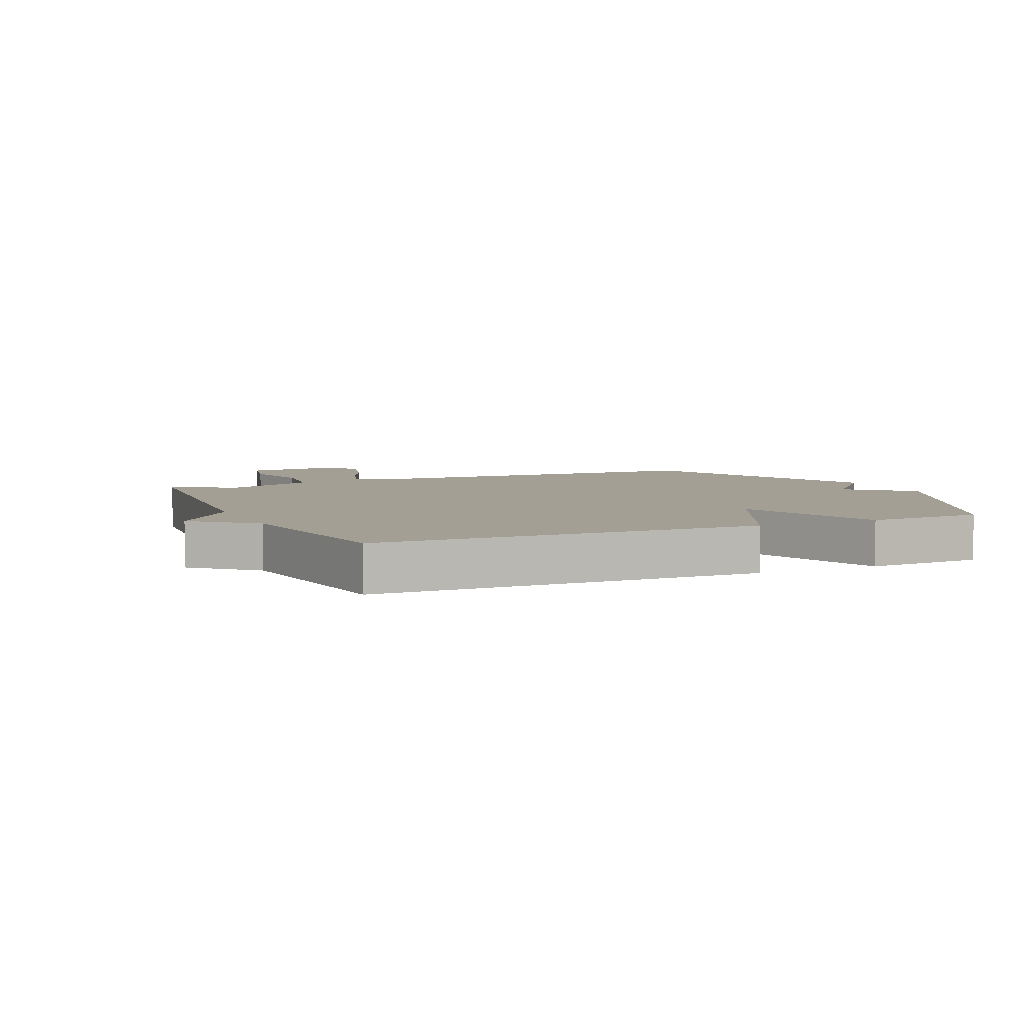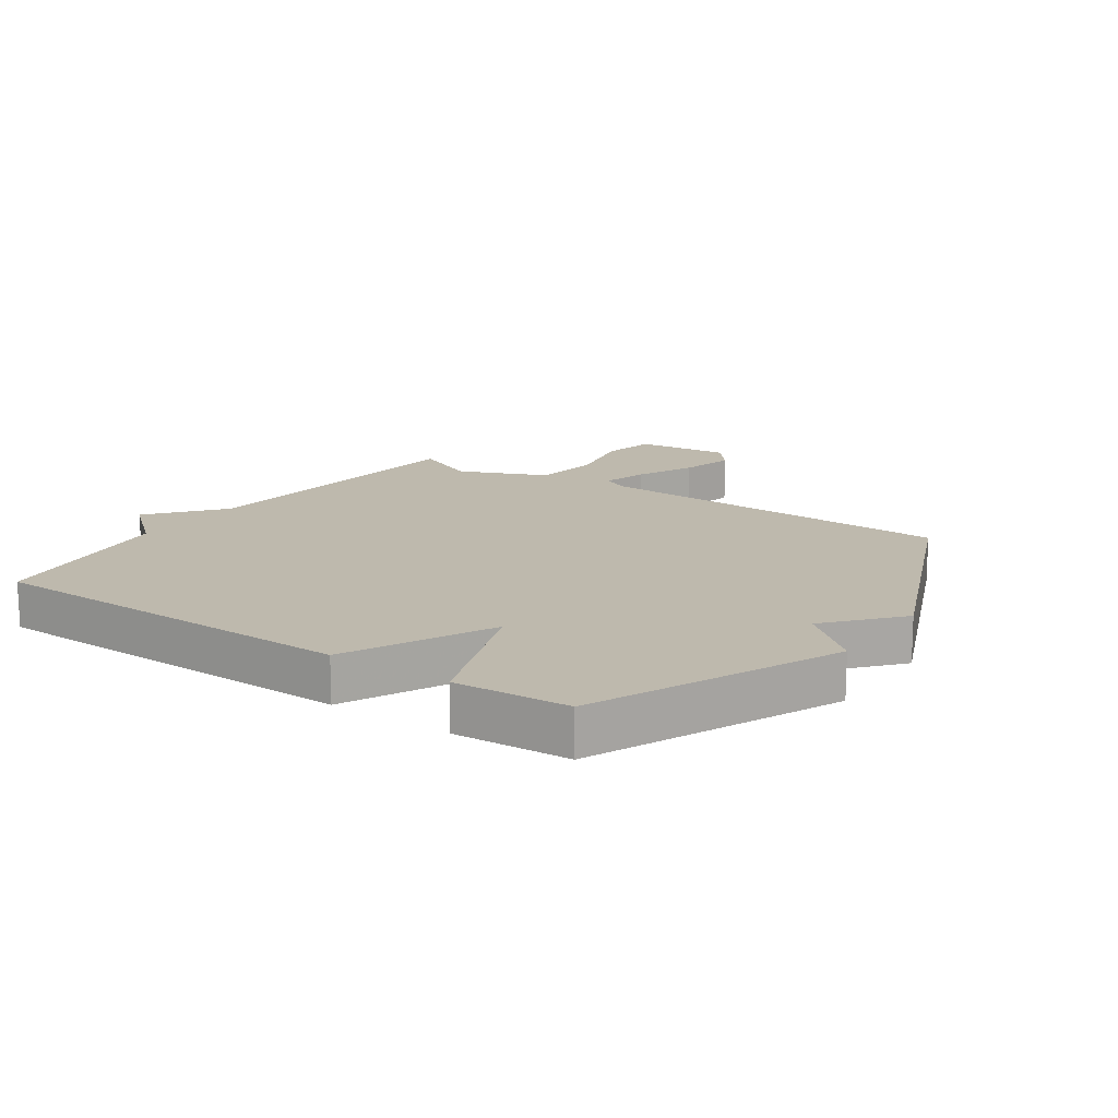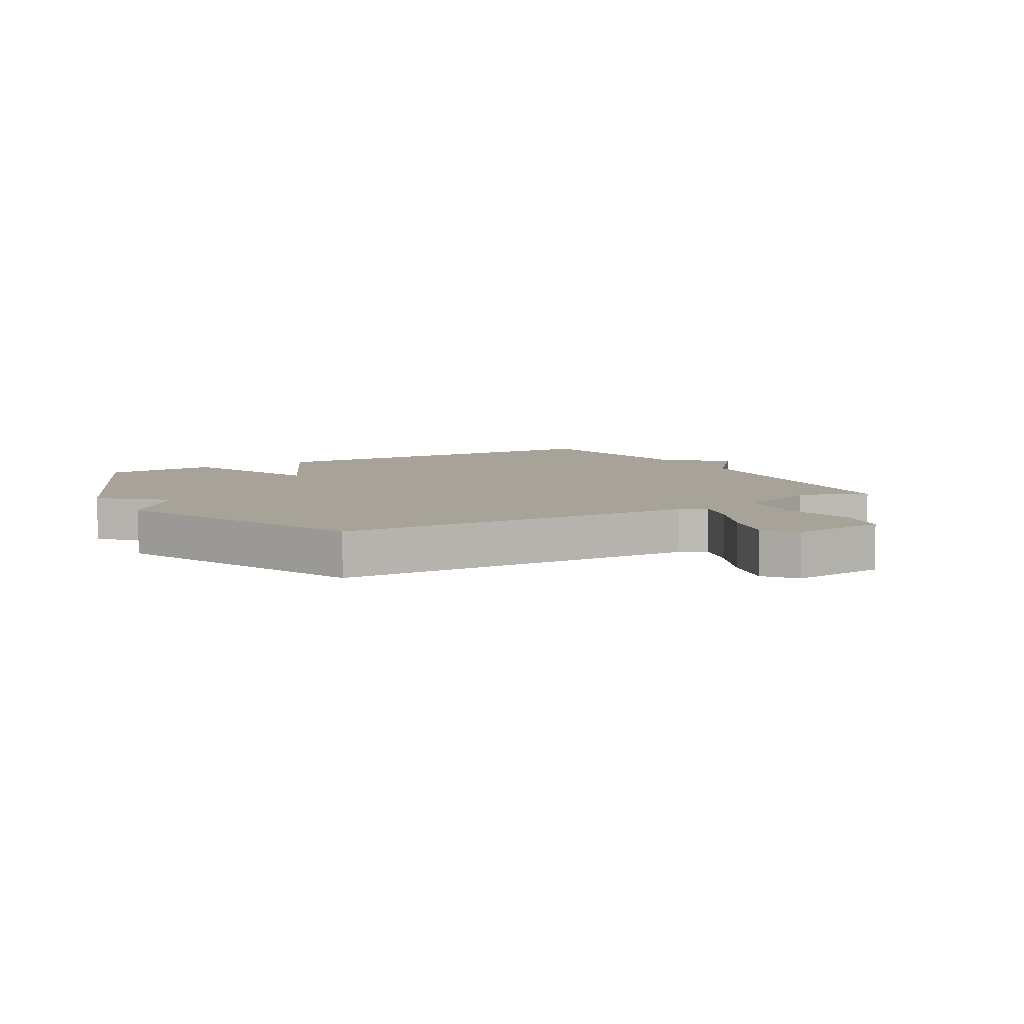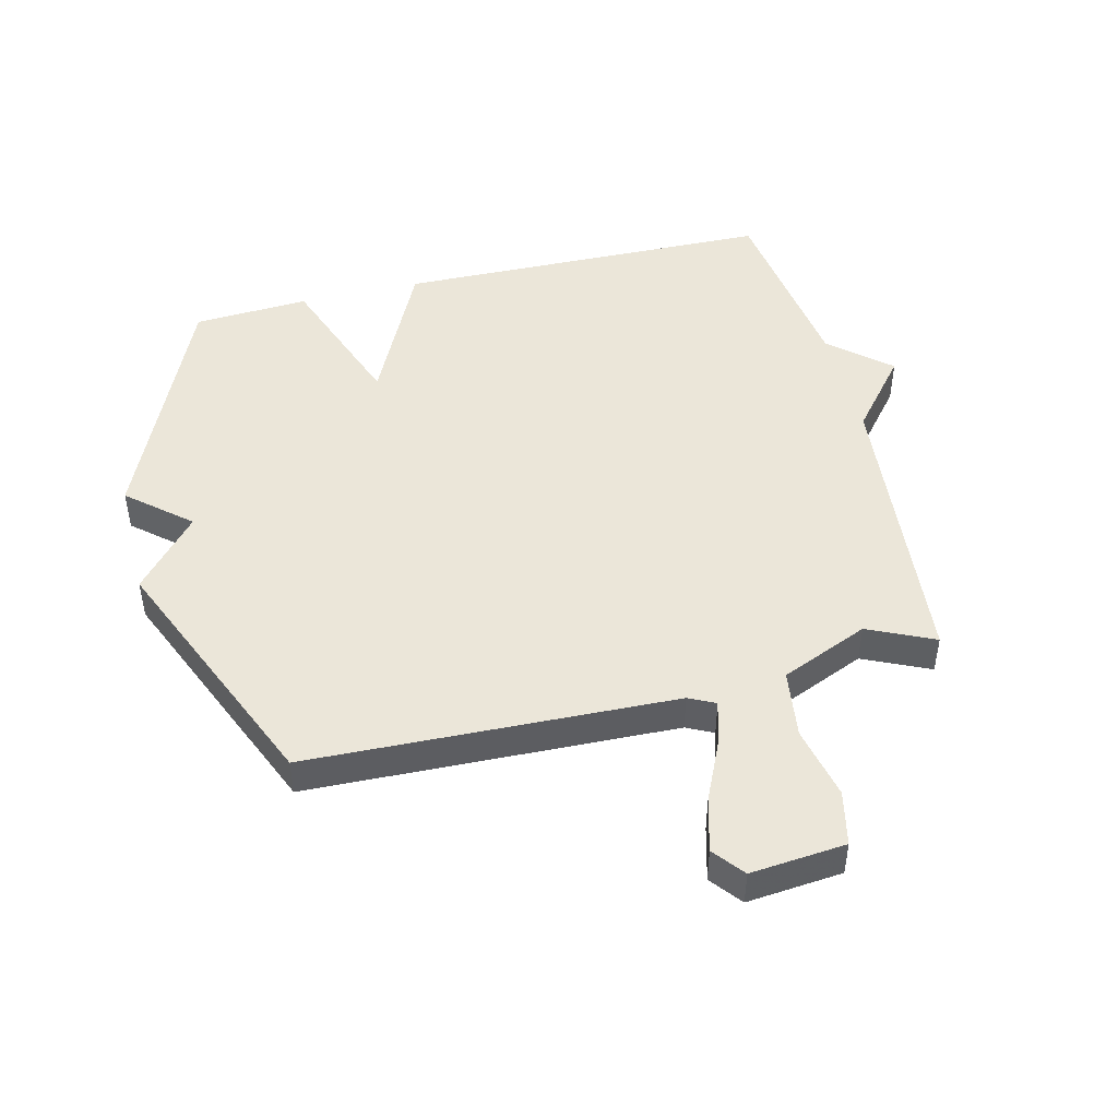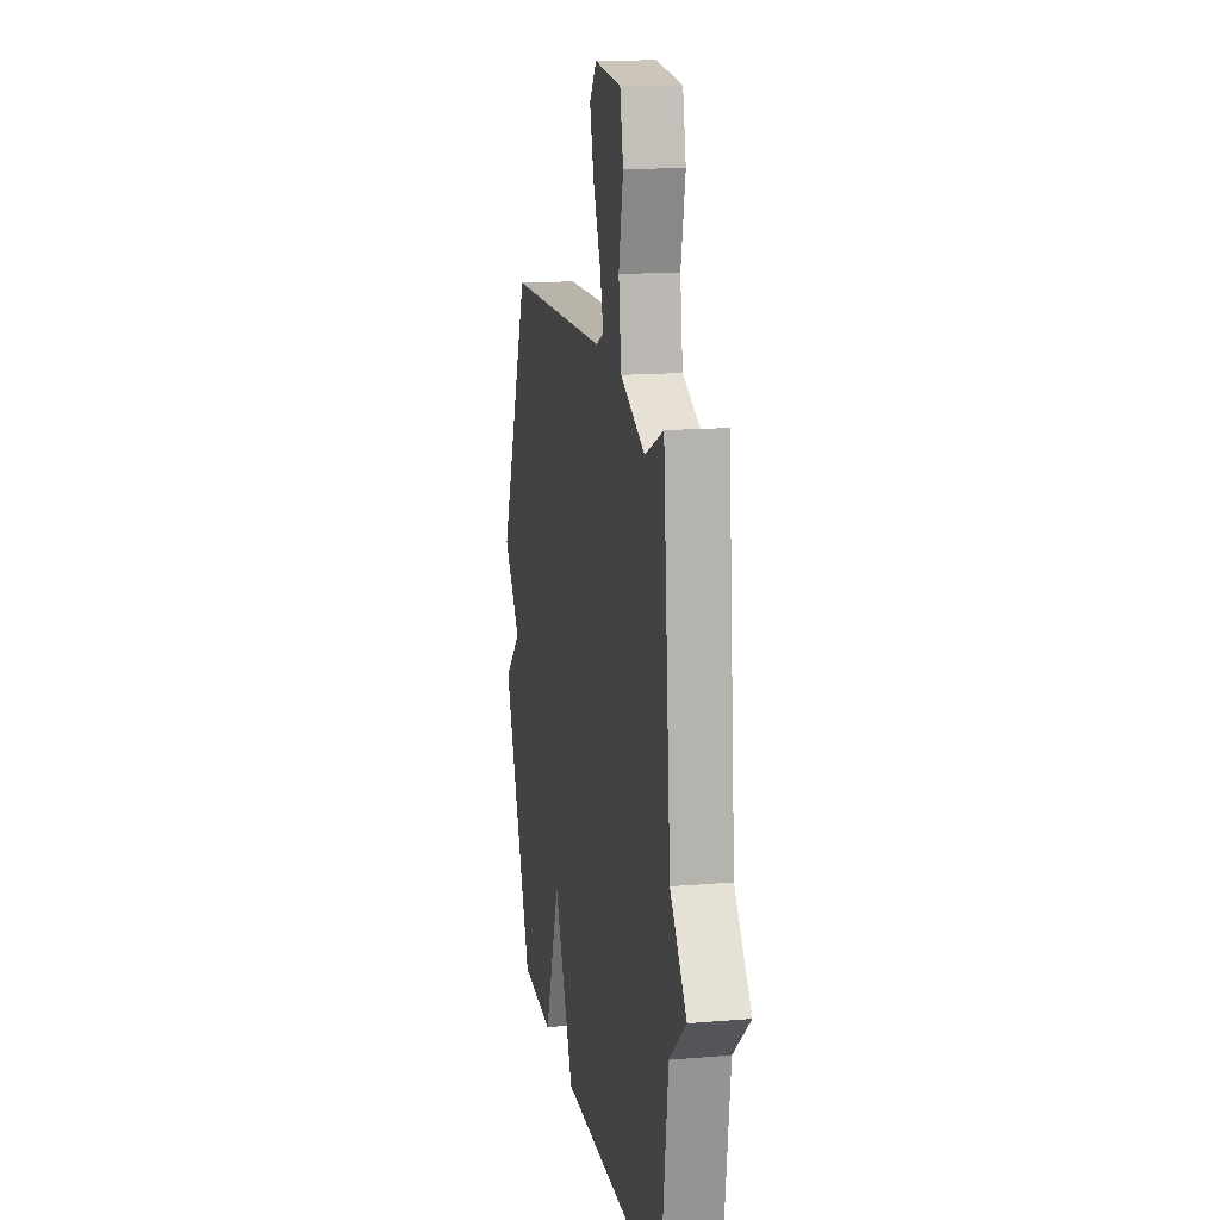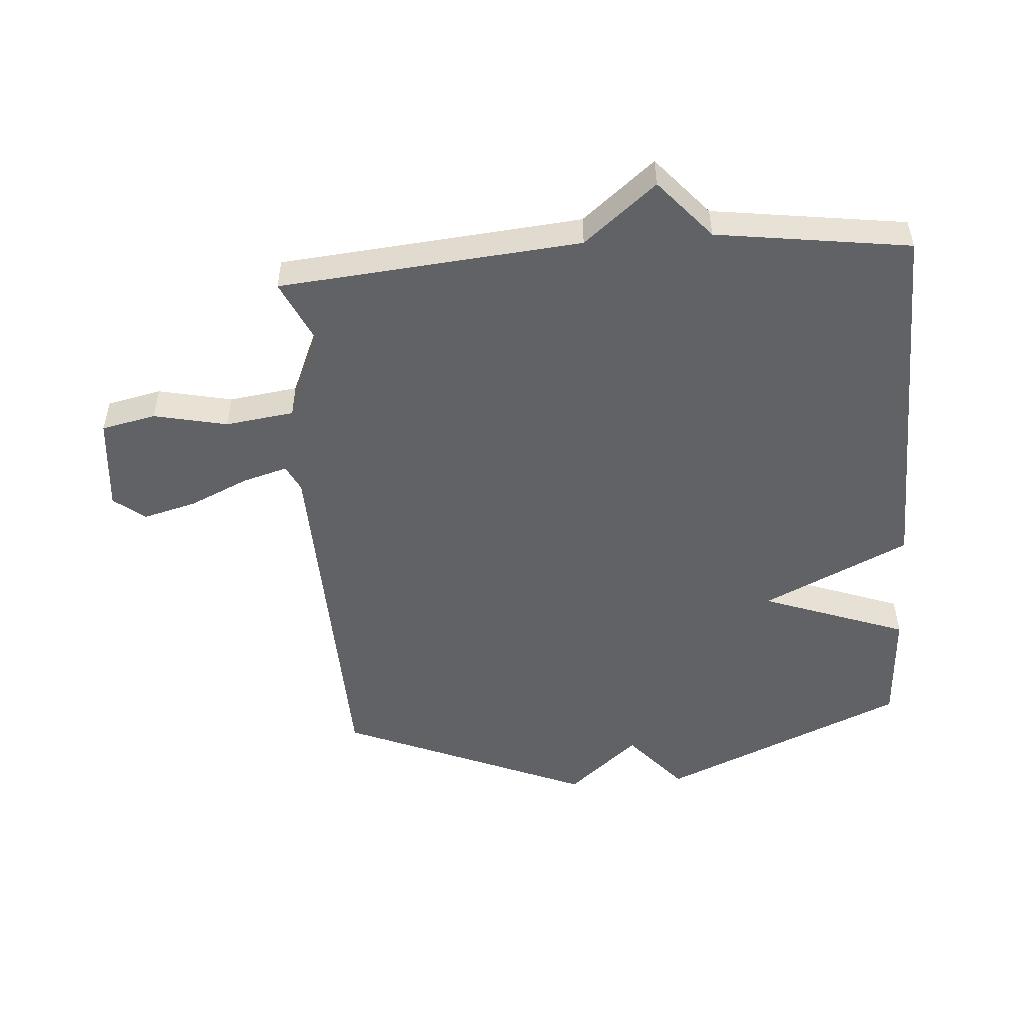
<metadata>
{"format":"obj","ext":"obj","renderer":"f3d","projection":"perspective","resolution":1024,"background":"white","views":[{"elev":5.4,"azim":156.1,"up":"+Y"},{"elev":15.3,"azim":-145.4,"up":"+Y"},{"elev":6.9,"azim":-30.0,"up":"+Y"},{"elev":46.9,"azim":-13.7,"up":"+Y"},{"elev":15.2,"azim":79.9,"up":"+Z"},{"elev":-50.7,"azim":94.3,"up":"+Y"}]}
</metadata>
<code>
v 0.5 0.07 -0.5
v -0.113 0.07 -0.511
v -0.226 0.07 -0.275
v -0.313 0.07 -0.511
v -0.5 0.07 -0.5
v -0.672 0.07 -0.104
v -0.573 0.07 -0.019
v -0.672 0.07 0.096
v -0.5 0.07 0.5
v 0.093 0.07 0.519
v 0.136 0.07 0.54
v 0.115 0.07 0.613
v 0.072 0.07 0.708
v 0.049 0.07 0.795
v 0.089 0.07 0.845
v 0.243 0.07 0.83
v 0.262 0.07 0.742
v 0.236 0.07 0.623
v 0.251 0.07 0.512
v 0.393 0.07 0.451
v 0.5 0.07 0.5
v 0.544 0.07 0.013
v 0.64 0.07 -0.104
v 0.544 0.07 -0.187
v 0.5 0 -0.5
v -0.113 0 -0.511
v -0.226 0 -0.275
v -0.313 0 -0.511
v -0.5 0 -0.5
v -0.672 0 -0.104
v -0.573 0 -0.019
v -0.672 0 0.096
v -0.5 0 0.5
v 0.093 0 0.519
v 0.136 0 0.54
v 0.115 0 0.613
v 0.072 0 0.708
v 0.049 0 0.795
v 0.089 0 0.845
v 0.243 0 0.83
v 0.262 0 0.742
v 0.236 0 0.623
v 0.251 0 0.512
v 0.393 0 0.451
v 0.5 0 0.5
v 0.544 0 0.013
v 0.64 0 -0.104
v 0.544 0 -0.187
f 22 23 24
f 1 2 3
f 24 1 3
f 22 24 3
f 21 22 3
f 20 21 3
f 19 20 3
f 18 19 3
f 16 17 18
f 15 16 18
f 14 15 18
f 13 14 18
f 12 13 18
f 11 12 18
f 11 18 3
f 10 11 3
f 9 10 3
f 8 9 3
f 7 8 3
f 5 6 7
f 4 5 7
f 3 4 7
f 48 47 46
f 27 26 25
f 27 25 48
f 27 48 46
f 27 46 45
f 27 45 44
f 27 44 43
f 27 43 42
f 42 41 40
f 42 40 39
f 42 39 38
f 42 38 37
f 42 37 36
f 42 36 35
f 27 42 35
f 27 35 34
f 27 34 33
f 27 33 32
f 27 32 31
f 31 30 29
f 31 29 28
f 31 28 27
f 1 25 26 2
f 2 26 27 3
f 3 27 28 4
f 4 28 29 5
f 5 29 30 6
f 6 30 31 7
f 7 31 32 8
f 8 32 33 9
f 9 33 34 10
f 10 34 35 11
f 11 35 36 12
f 12 36 37 13
f 13 37 38 14
f 14 38 39 15
f 15 39 40 16
f 16 40 41 17
f 17 41 42 18
f 18 42 43 19
f 19 43 44 20
f 20 44 45 21
f 21 45 46 22
f 22 46 47 23
f 23 47 48 24
f 24 48 25 1

</code>
